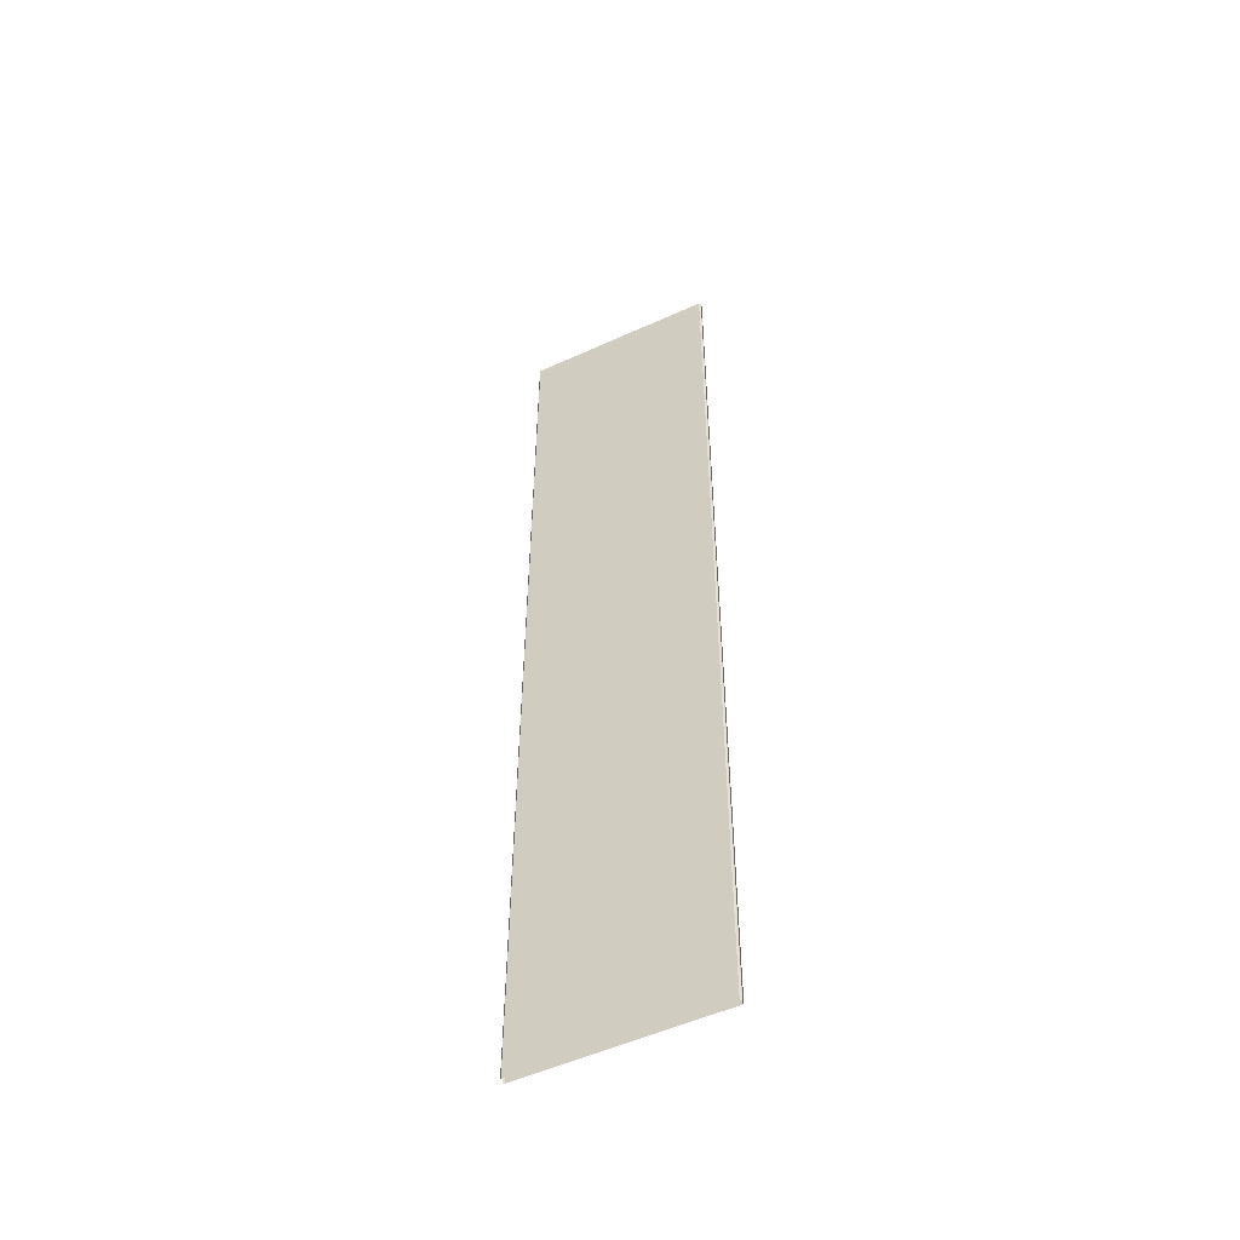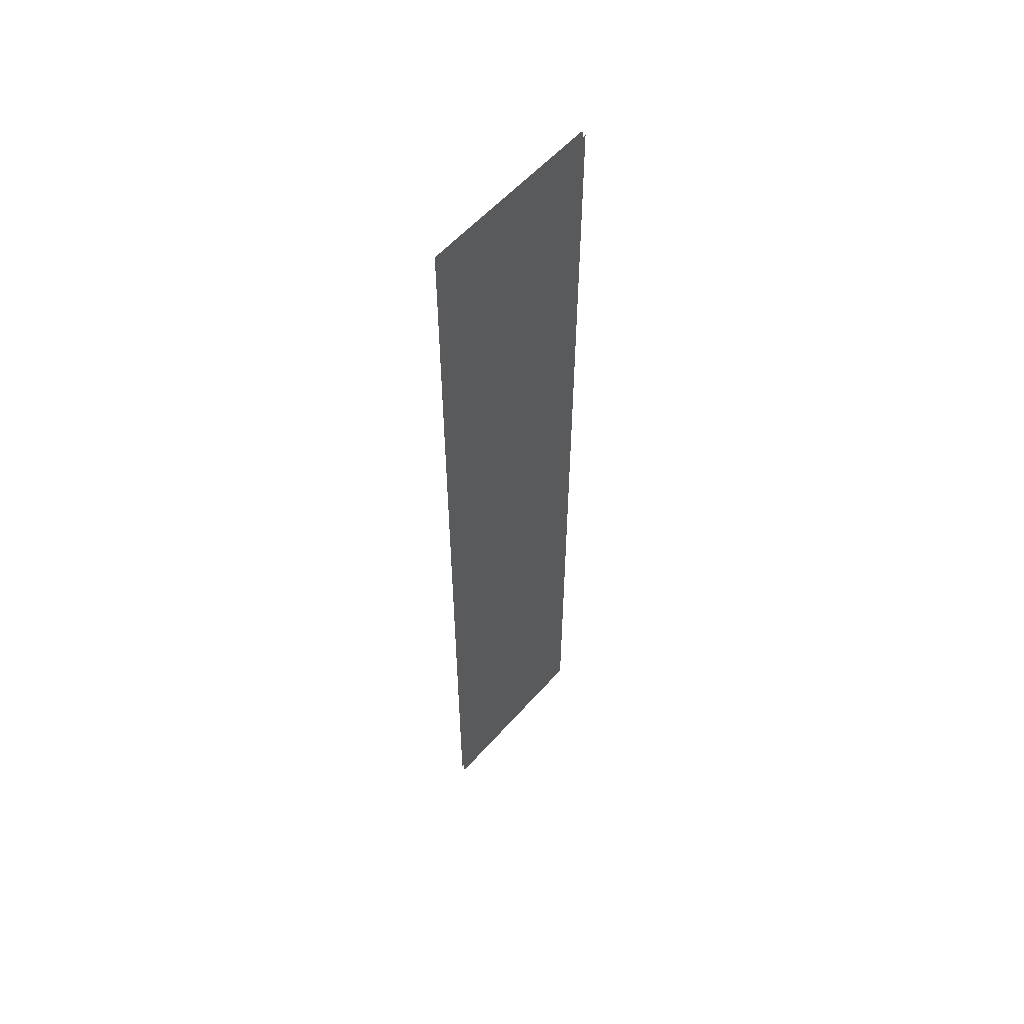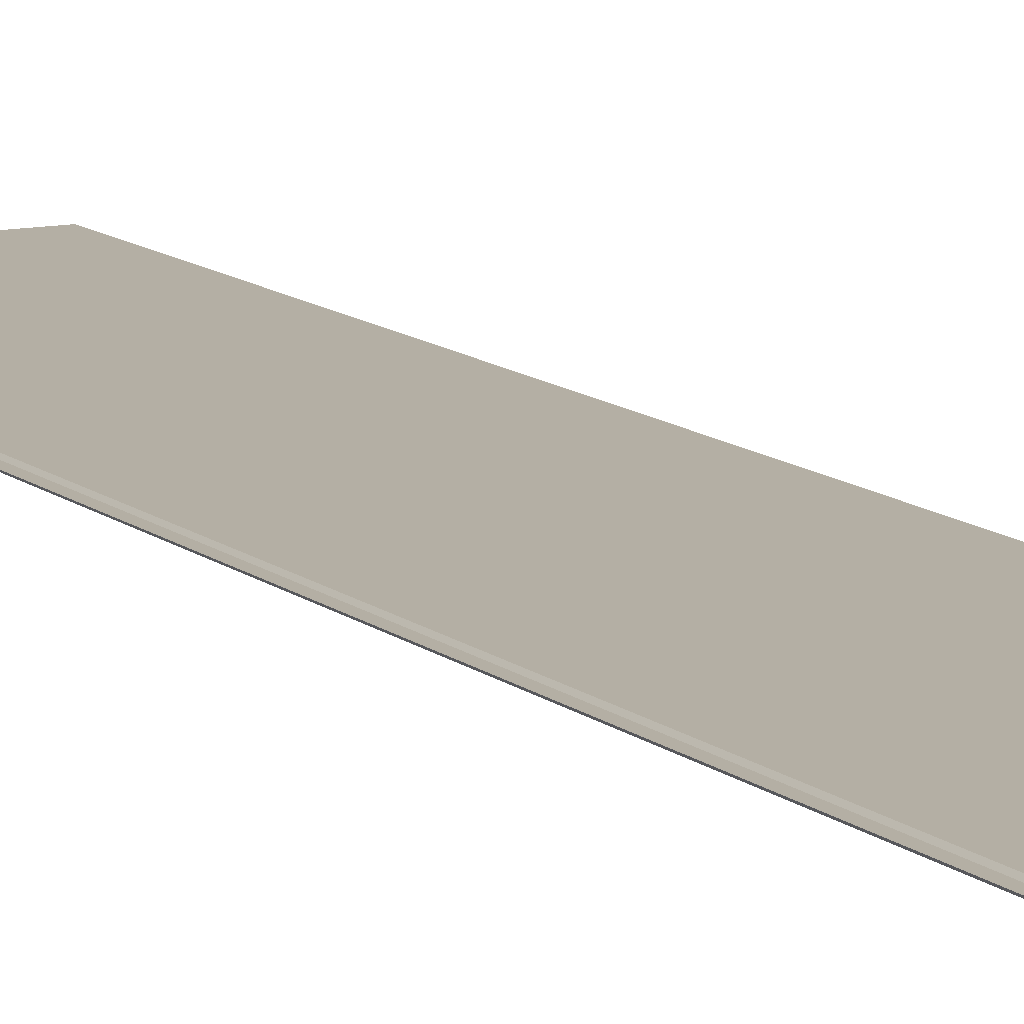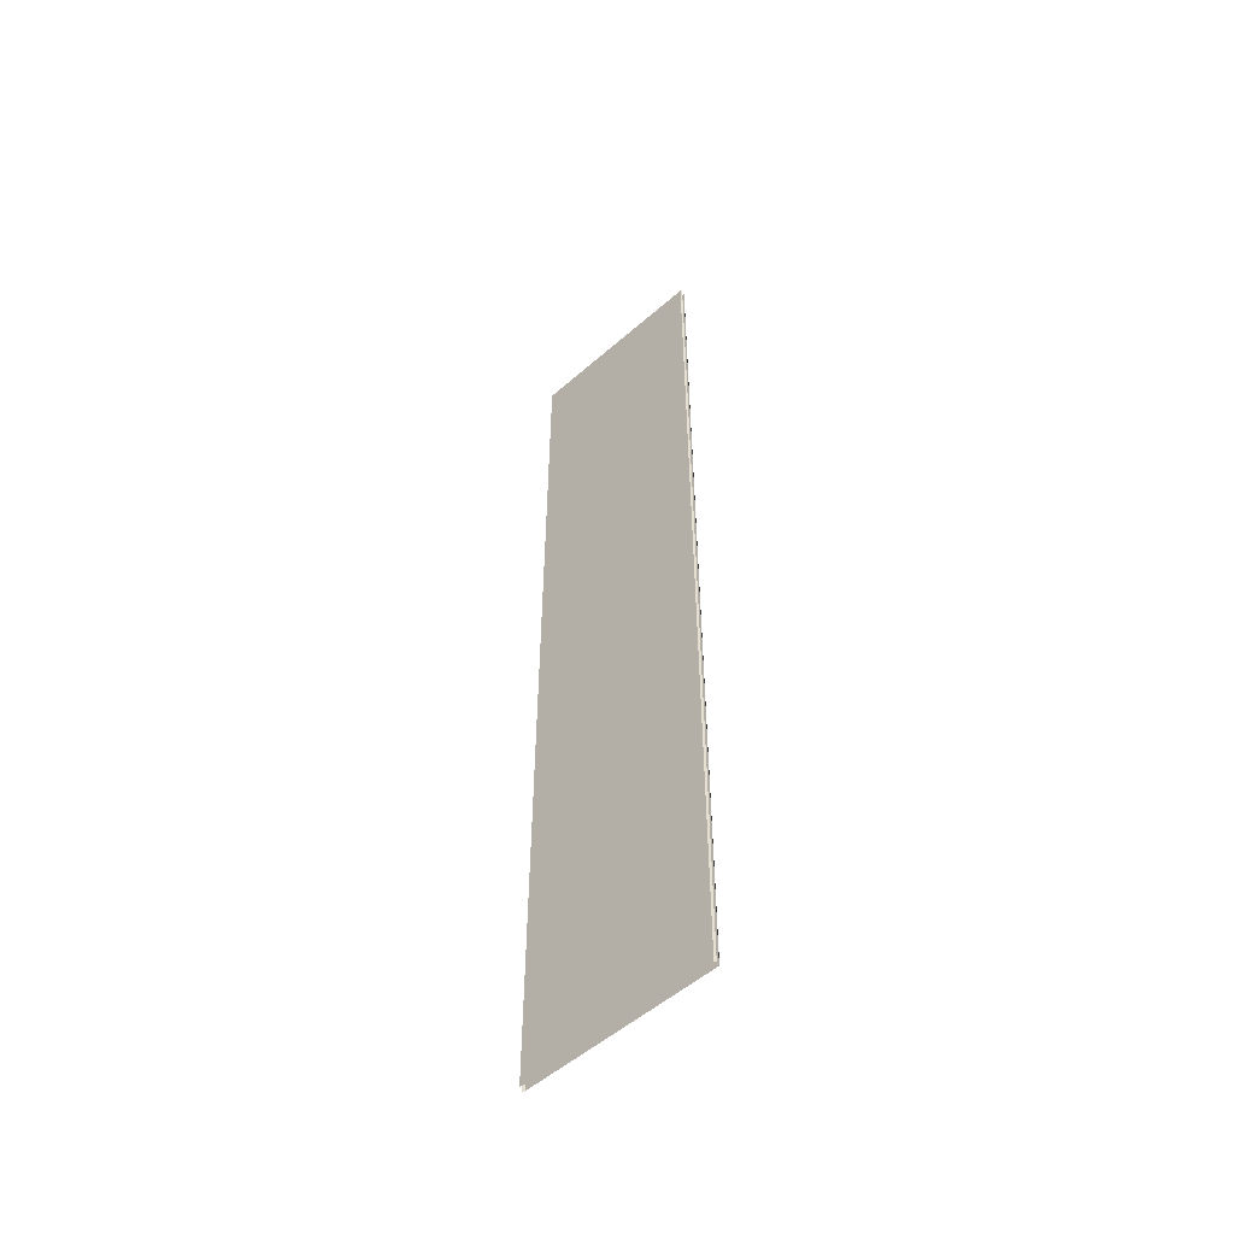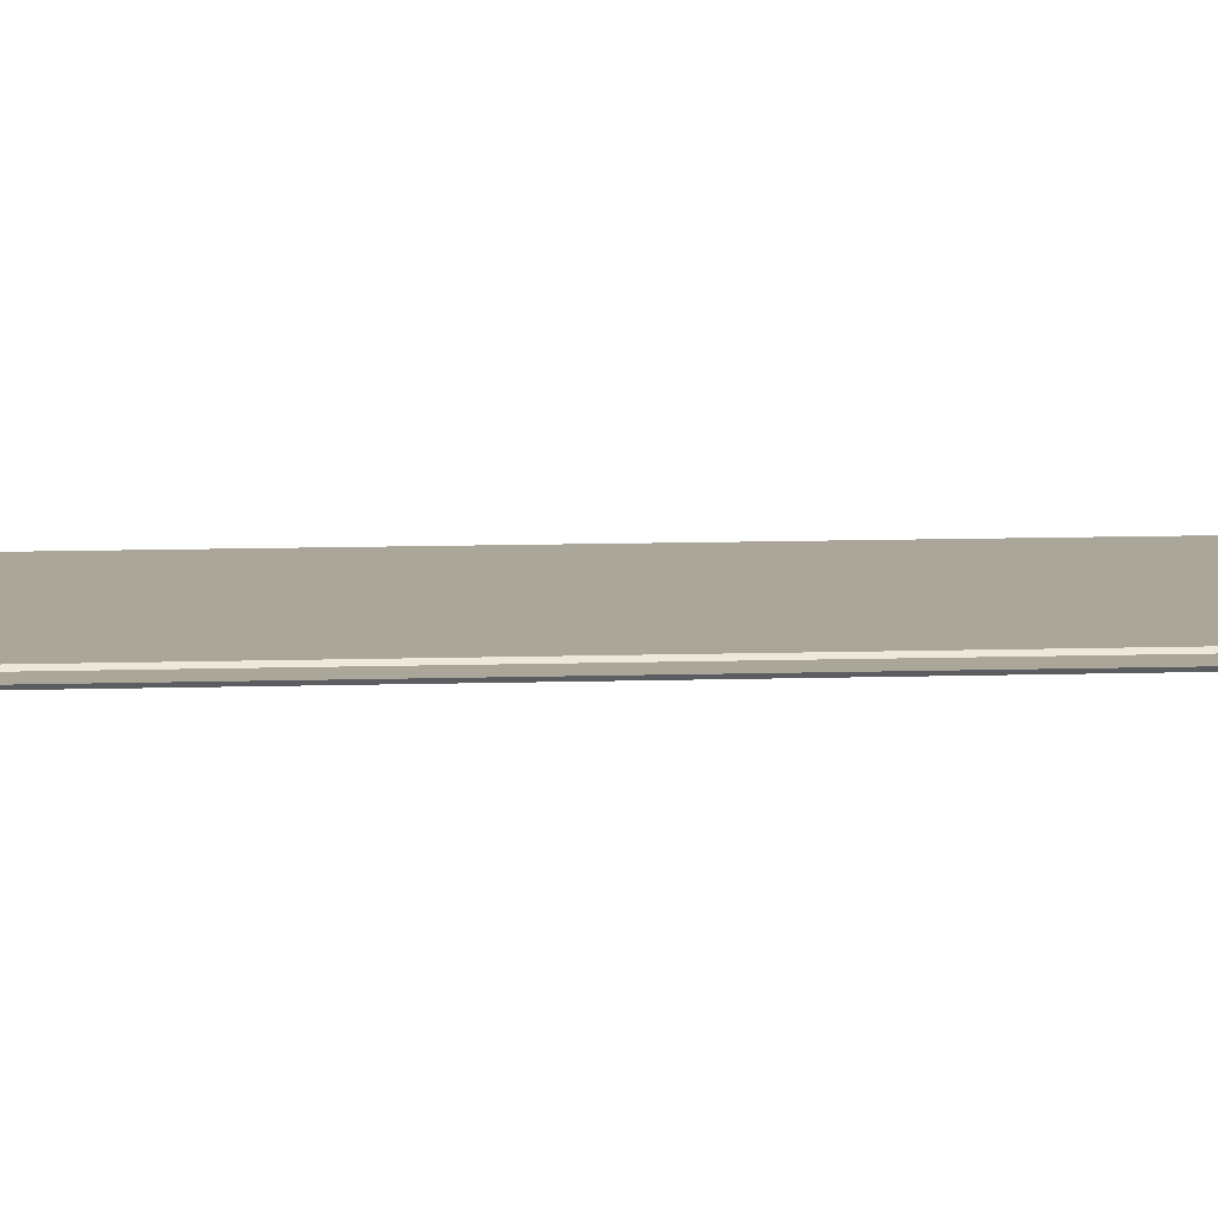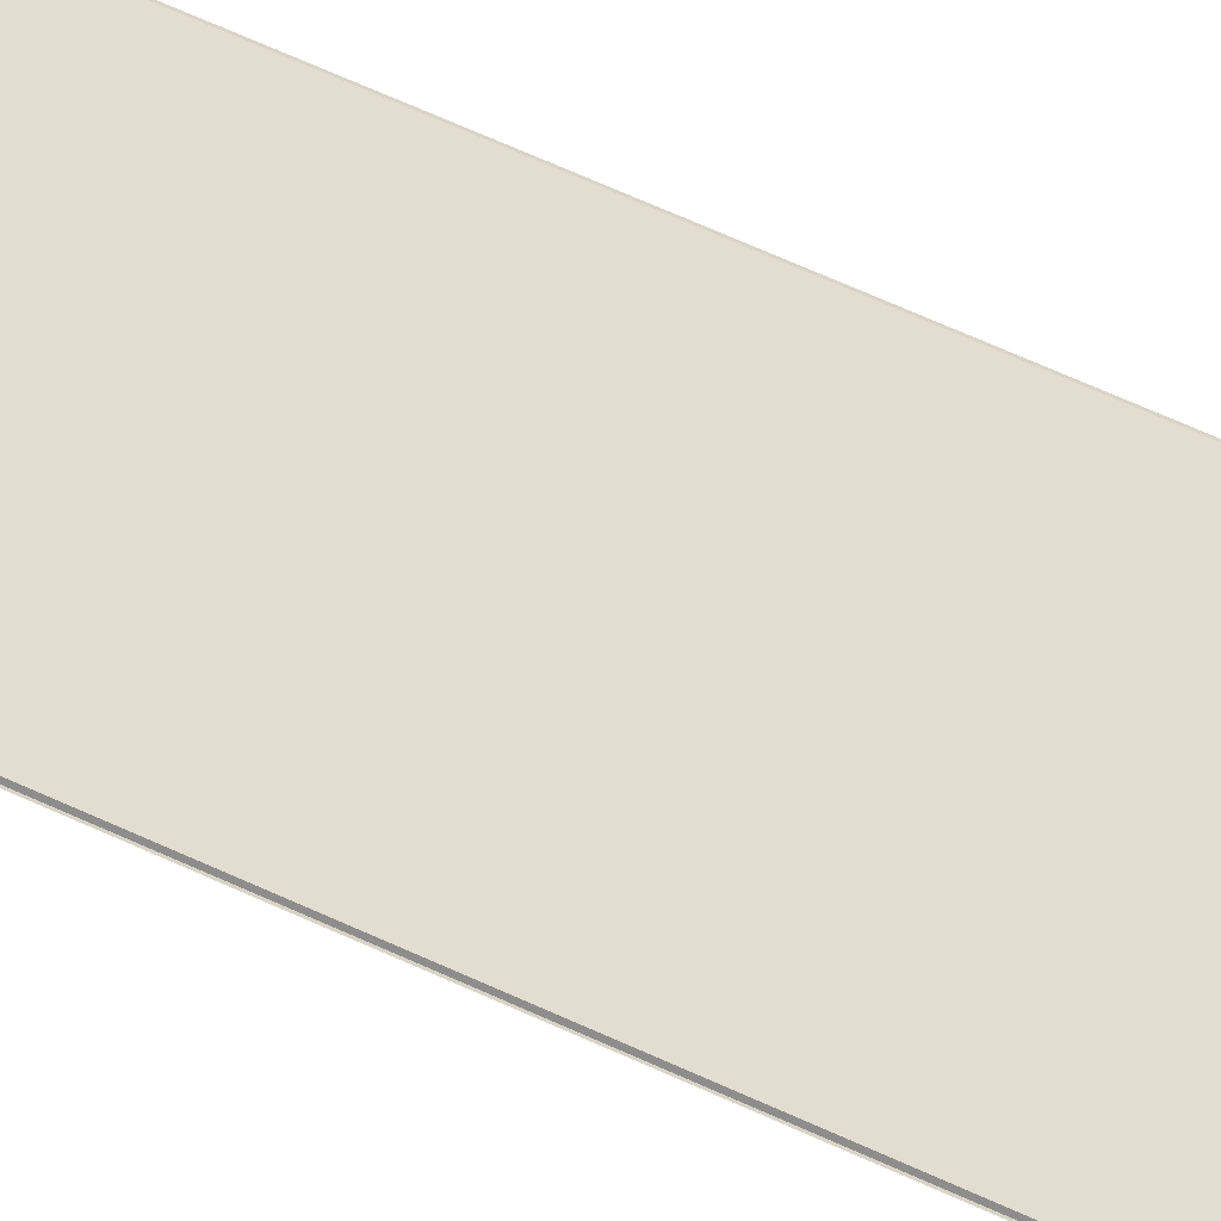
<metadata>
{"format":"obj","ext":"obj","renderer":"f3d","projection":"perspective","resolution":1024,"background":"white","views":[{"elev":-52.7,"azim":-153.9,"up":"+Y"},{"elev":57.1,"azim":-49.1,"up":"+Y"},{"elev":11.3,"azim":152.2,"up":"+Z"},{"elev":-53.8,"azim":42.9,"up":"+Y"},{"elev":7.8,"azim":-96.0,"up":"+Z"},{"elev":68.6,"azim":114.3,"up":"+Z"}]}
</metadata>
<code>
o wall_1_plain_tall
v 2 0 0.06
v 2 21 0.06
v 2 0 -0.06
v 2 21 -0.06
v 2.03 0 0.03
v 2.03 21 0.03
v 2.03 0 -0.03
v 2.03 21 -0.03
v -2 0 -0.06
v -2 21 -0.06
v -2 0 0.06
v -2.03 0 -0.03
v -2.03 0 0.03
v -2.03 21 0.03
v -2 21 0.06
v -2.03 21 -0.03
f 3 9 10 4
f 3 4 8 7
f 2 1 5 6
f 11 15 14 13
f 10 9 12 16
f 11 1 2 15

</code>
